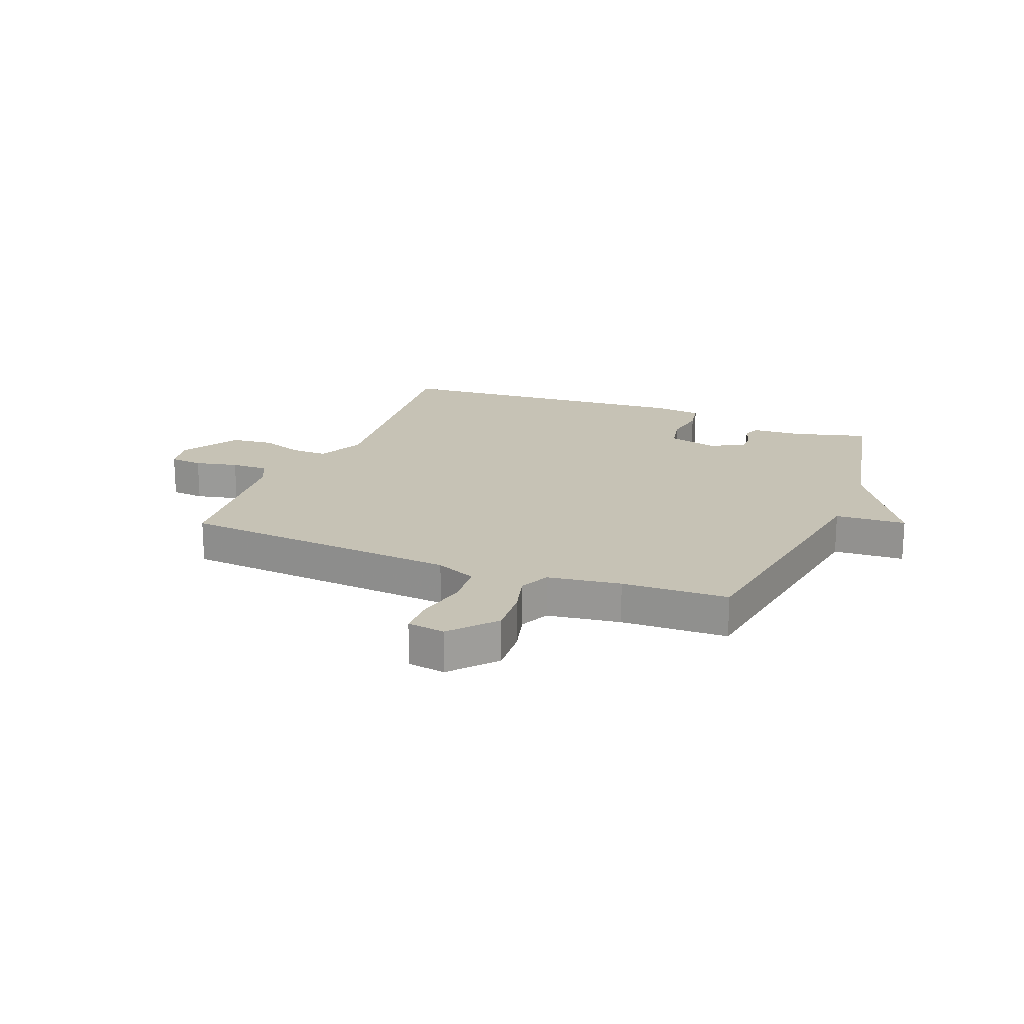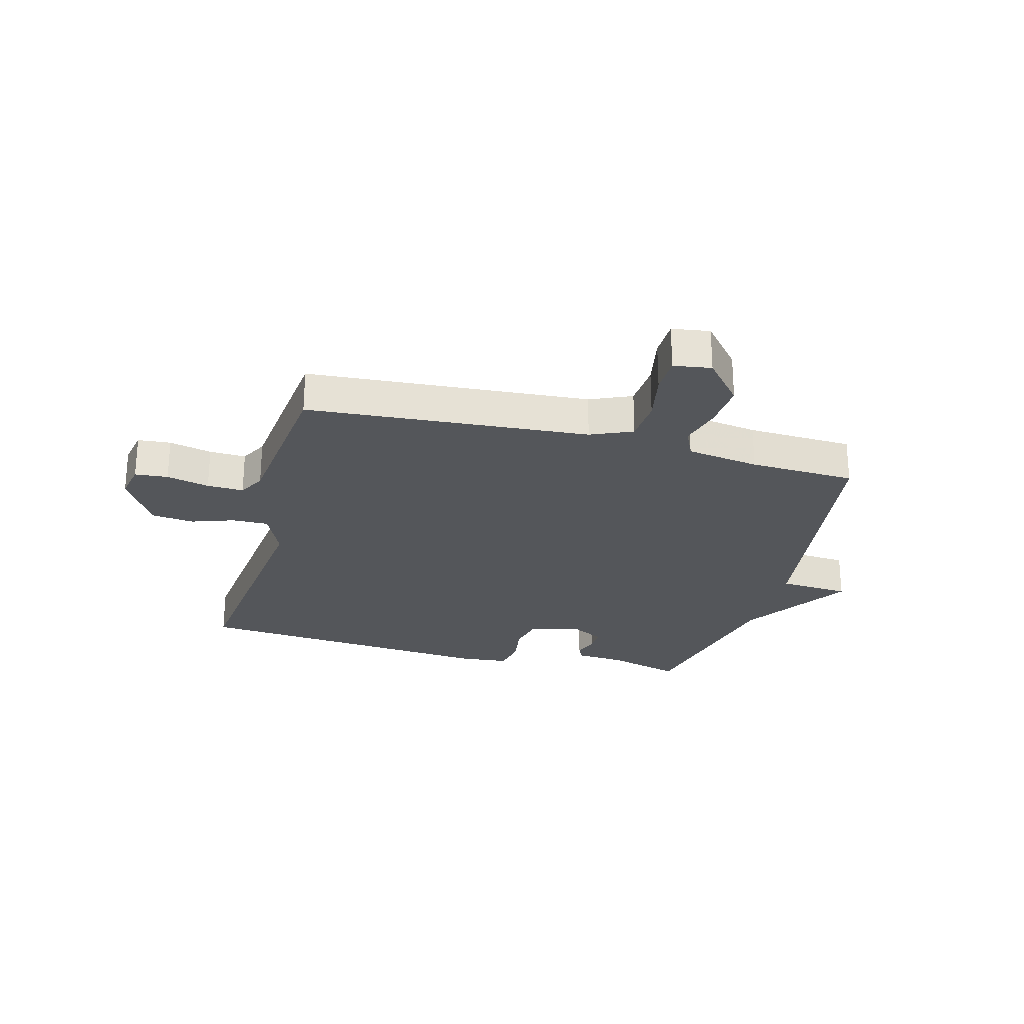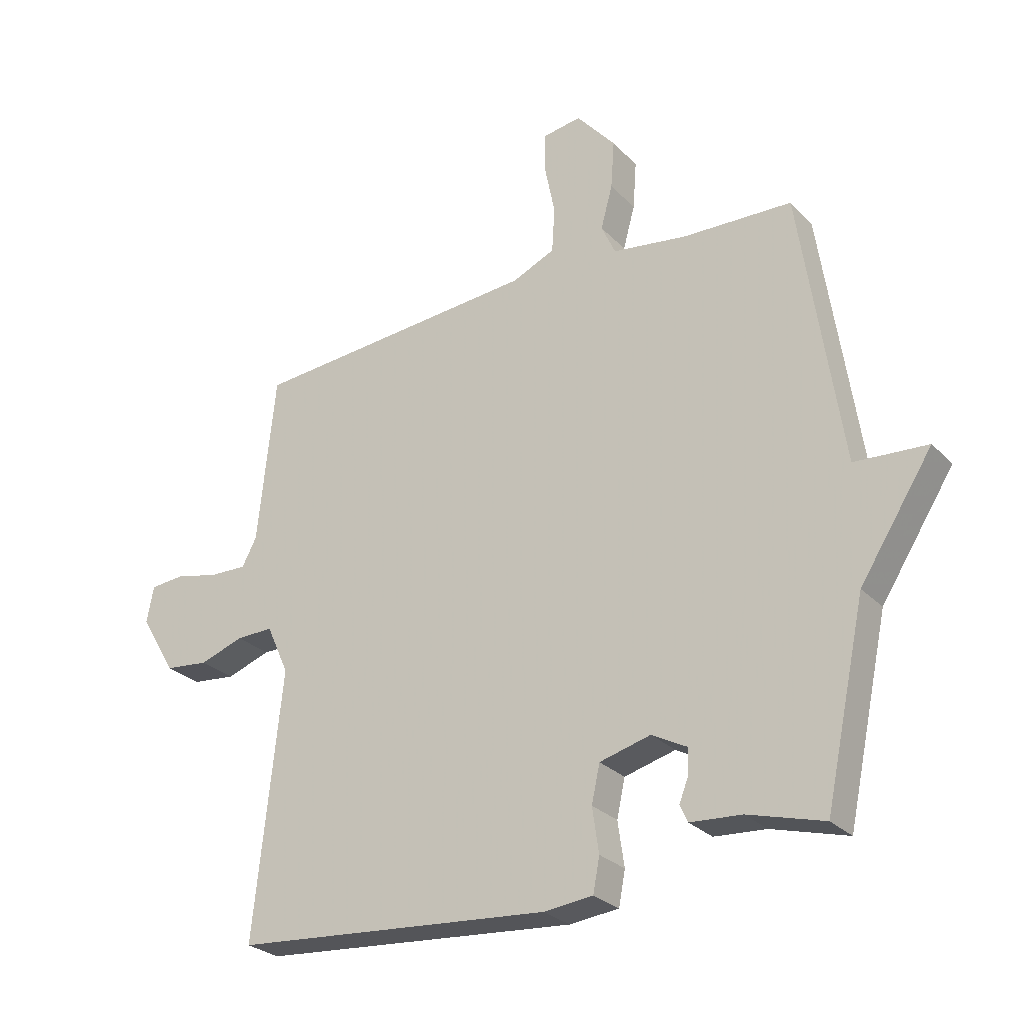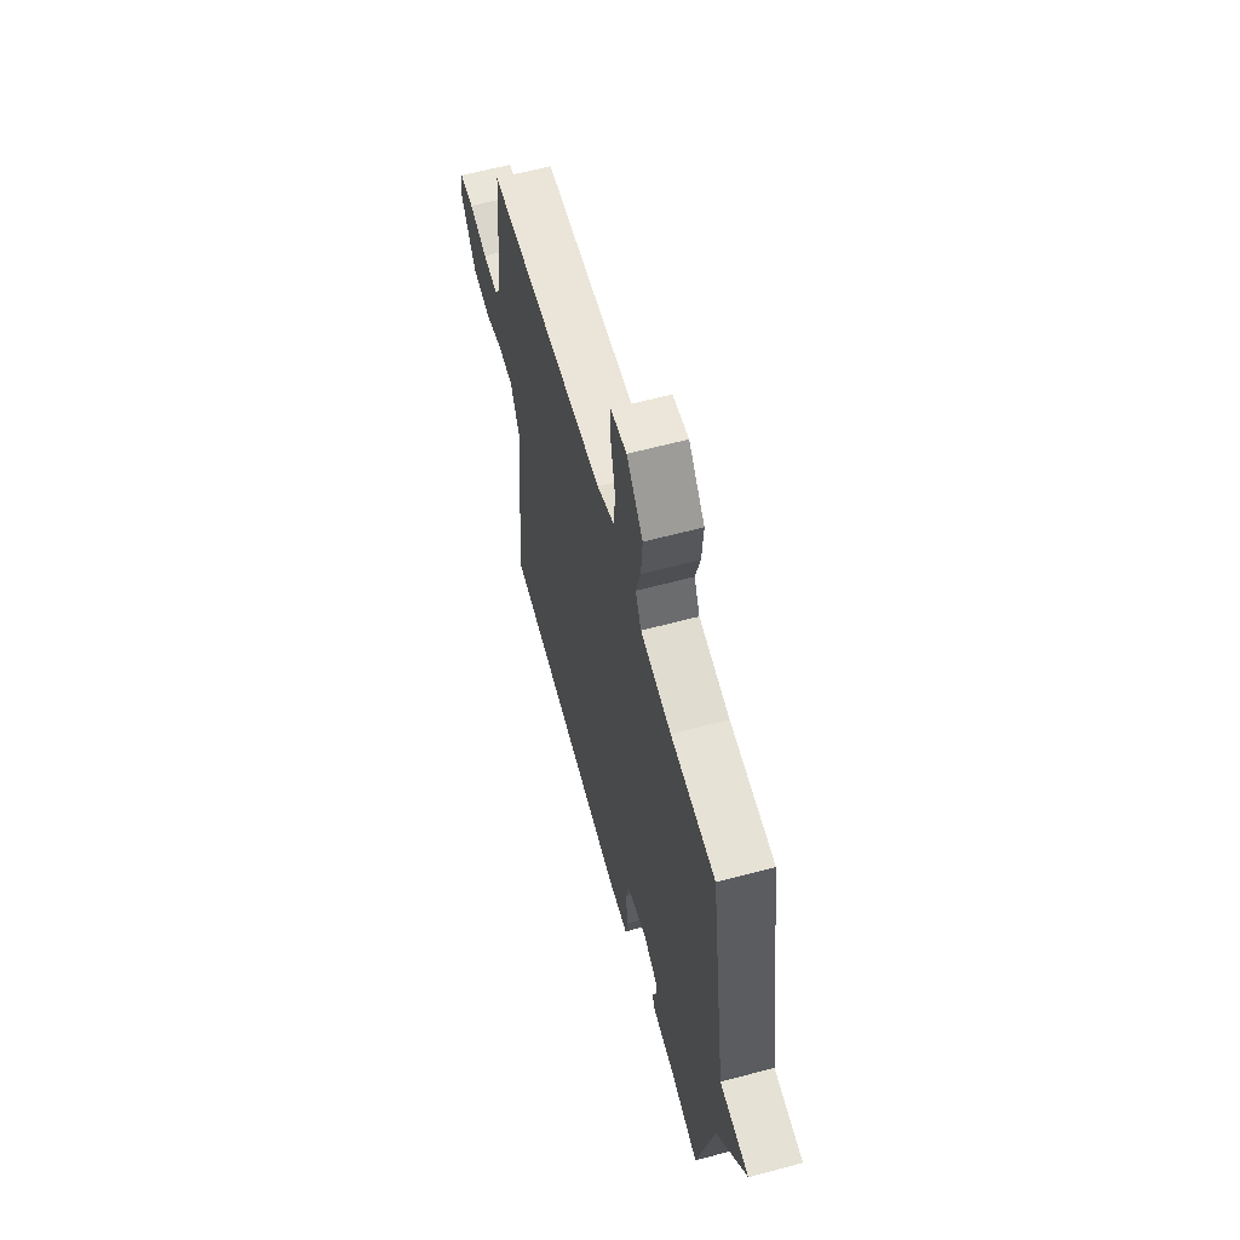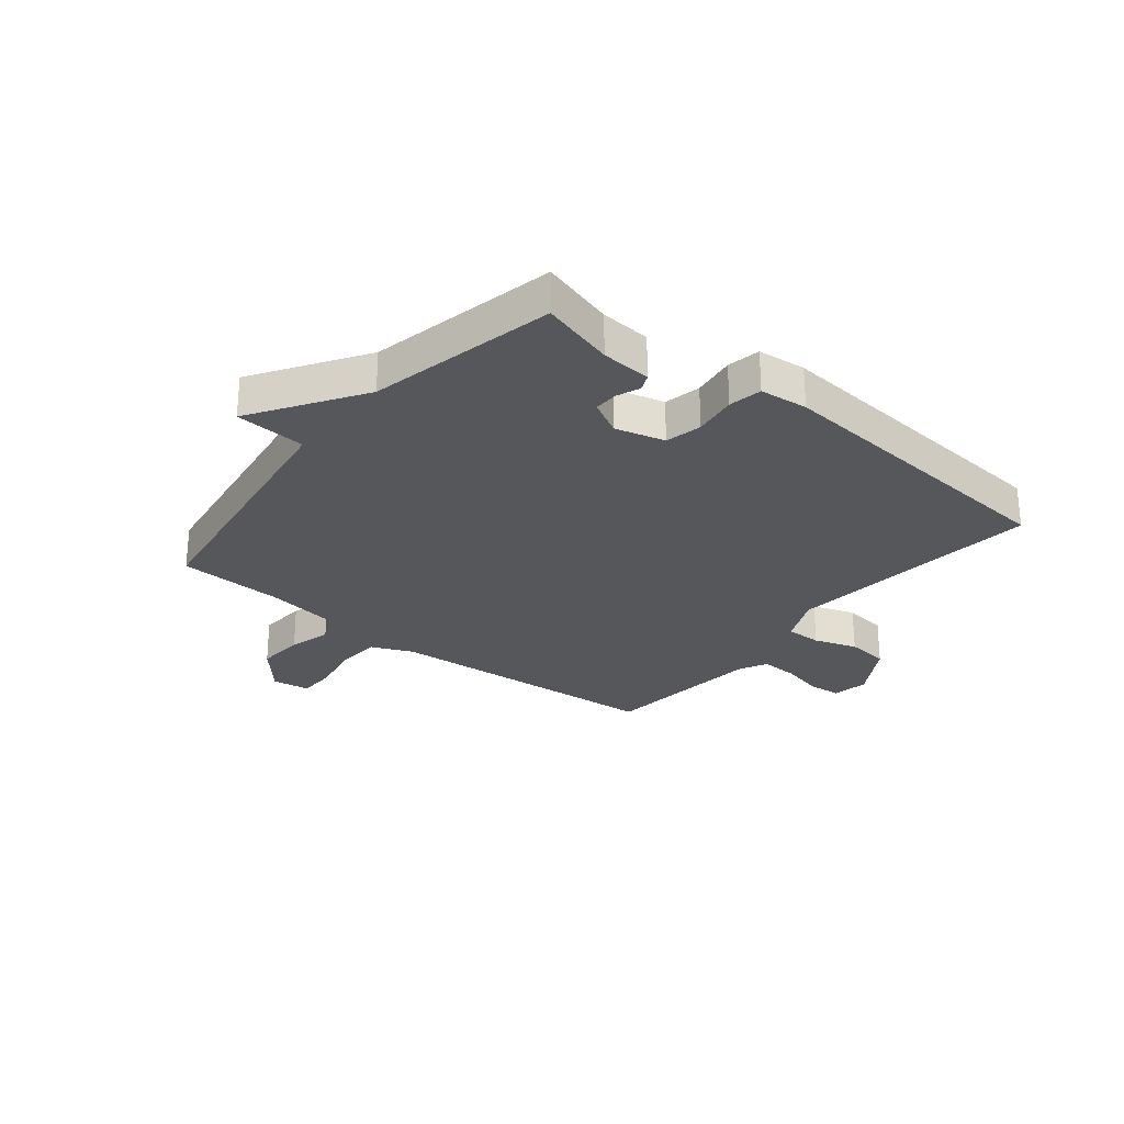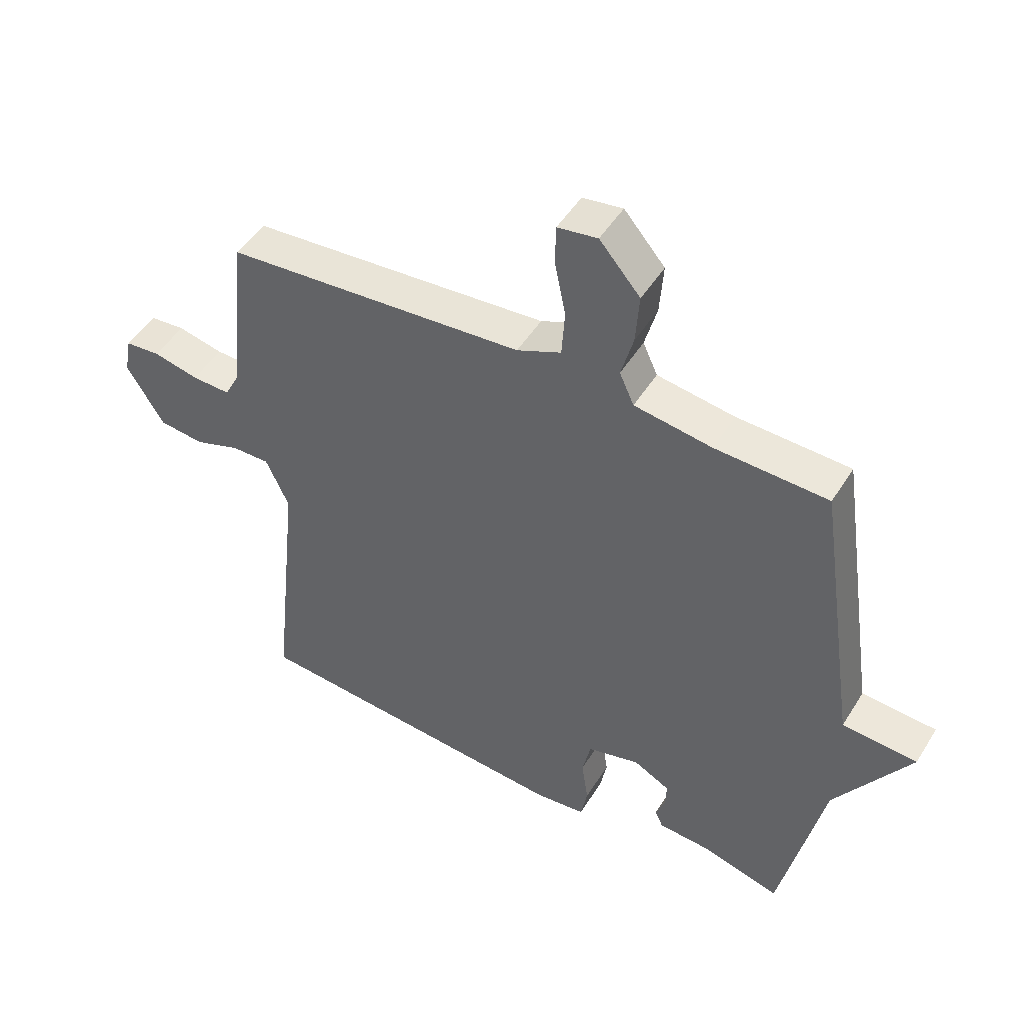
<metadata>
{"format":"obj","ext":"obj","renderer":"f3d","projection":"perspective","resolution":1024,"background":"white","views":[{"elev":18.9,"azim":21.9,"up":"+Y"},{"elev":-25.7,"azim":-15.1,"up":"+Y"},{"elev":-27.3,"azim":33.6,"up":"+Z"},{"elev":61.9,"azim":74.8,"up":"+Z"},{"elev":-27.3,"azim":141.0,"up":"+Y"},{"elev":48.6,"azim":30.5,"up":"+Z"}]}
</metadata>
<code>
v -0.5 0.07 0.5
v -0.006 0.07 0.539
v 0.067 0.07 0.571
v 0.072 0.07 0.649
v 0.054 0.07 0.738
v 0.055 0.07 0.804
v 0.121 0.07 0.814
v 0.188 0.07 0.736
v 0.182 0.07 0.653
v 0.162 0.07 0.579
v 0.186 0.07 0.526
v 0.314 0.07 0.507
v 0.5 0.07 0.5
v 0.57 0.07 0.027
v 0.694 0.07 0.019
v 0.57 0.07 -0.173
v 0.5 0.07 -0.5
v 0.371 0.07 -0.464
v 0.283 0.07 -0.458
v 0.27 0.07 -0.429
v 0.286 0.07 -0.388
v 0.287 0.07 -0.346
v 0.227 0.07 -0.314
v 0.14 0.07 -0.337
v 0.126 0.07 -0.401
v 0.137 0.07 -0.477
v 0.126 0.07 -0.535
v 0.042 0.07 -0.544
v -0.5 0.07 -0.5
v -0.452 0.07 -0.05
v -0.49 0.07 0.034
v -0.553 0.07 0.033
v -0.628 0.07 0.007
v -0.703 0.07 0.015
v -0.764 0.07 0.116
v -0.752 0.07 0.179
v -0.694 0.07 0.184
v -0.619 0.07 0.167
v -0.555 0.07 0.165
v -0.53 0.07 0.213
v -0.5 0 0.5
v -0.006 0 0.539
v 0.067 0 0.571
v 0.072 0 0.649
v 0.054 0 0.738
v 0.055 0 0.804
v 0.121 0 0.814
v 0.188 0 0.736
v 0.182 0 0.653
v 0.162 0 0.579
v 0.186 0 0.526
v 0.314 0 0.507
v 0.5 0 0.5
v 0.57 0 0.027
v 0.694 0 0.019
v 0.57 0 -0.173
v 0.5 0 -0.5
v 0.371 0 -0.464
v 0.283 0 -0.458
v 0.27 0 -0.429
v 0.286 0 -0.388
v 0.287 0 -0.346
v 0.227 0 -0.314
v 0.14 0 -0.337
v 0.126 0 -0.401
v 0.137 0 -0.477
v 0.126 0 -0.535
v 0.042 0 -0.544
v -0.5 0 -0.5
v -0.452 0 -0.05
v -0.49 0 0.034
v -0.553 0 0.033
v -0.628 0 0.007
v -0.703 0 0.015
v -0.764 0 0.116
v -0.752 0 0.179
v -0.694 0 0.184
v -0.619 0 0.167
v -0.555 0 0.165
v -0.53 0 0.213
f 36 37 38
f 35 36 38
f 34 35 38
f 33 34 38
f 32 33 38
f 31 32 38 39
f 28 29 30
f 27 28 30
f 26 27 30
f 25 26 30
f 24 25 30 31
f 31 39 40
f 24 31 40
f 23 24 40
f 18 19 20 21
f 18 21 22
f 17 18 22
f 16 17 22
f 16 22 23
f 15 16 23
f 14 15 23
f 23 40 1
f 14 23 1
f 13 14 1
f 12 13 1
f 8 9 10
f 7 8 10
f 6 7 10
f 5 6 10
f 4 5 10
f 3 4 10 11
f 11 12 1 2
f 2 3 11
f 78 77 76
f 78 76 75
f 78 75 74
f 78 74 73
f 78 73 72
f 79 78 72 71
f 70 69 68
f 70 68 67
f 70 67 66
f 70 66 65
f 71 70 65 64
f 80 79 71
f 80 71 64
f 80 64 63
f 61 60 59 58
f 62 61 58
f 62 58 57
f 62 57 56
f 63 62 56
f 63 56 55
f 63 55 54
f 41 80 63
f 41 63 54
f 41 54 53
f 41 53 52
f 50 49 48
f 50 48 47
f 50 47 46
f 50 46 45
f 50 45 44
f 51 50 44 43
f 42 41 52 51
f 51 43 42
f 1 41 42 2
f 2 42 43 3
f 3 43 44 4
f 4 44 45 5
f 5 45 46 6
f 6 46 47 7
f 7 47 48 8
f 8 48 49 9
f 9 49 50 10
f 10 50 51 11
f 11 51 52 12
f 12 52 53 13
f 13 53 54 14
f 14 54 55 15
f 15 55 56 16
f 16 56 57 17
f 17 57 58 18
f 18 58 59 19
f 19 59 60 20
f 20 60 61 21
f 21 61 62 22
f 22 62 63 23
f 23 63 64 24
f 24 64 65 25
f 25 65 66 26
f 26 66 67 27
f 27 67 68 28
f 28 68 69 29
f 29 69 70 30
f 30 70 71 31
f 31 71 72 32
f 32 72 73 33
f 33 73 74 34
f 34 74 75 35
f 35 75 76 36
f 36 76 77 37
f 37 77 78 38
f 38 78 79 39
f 39 79 80 40
f 40 80 41 1

</code>
